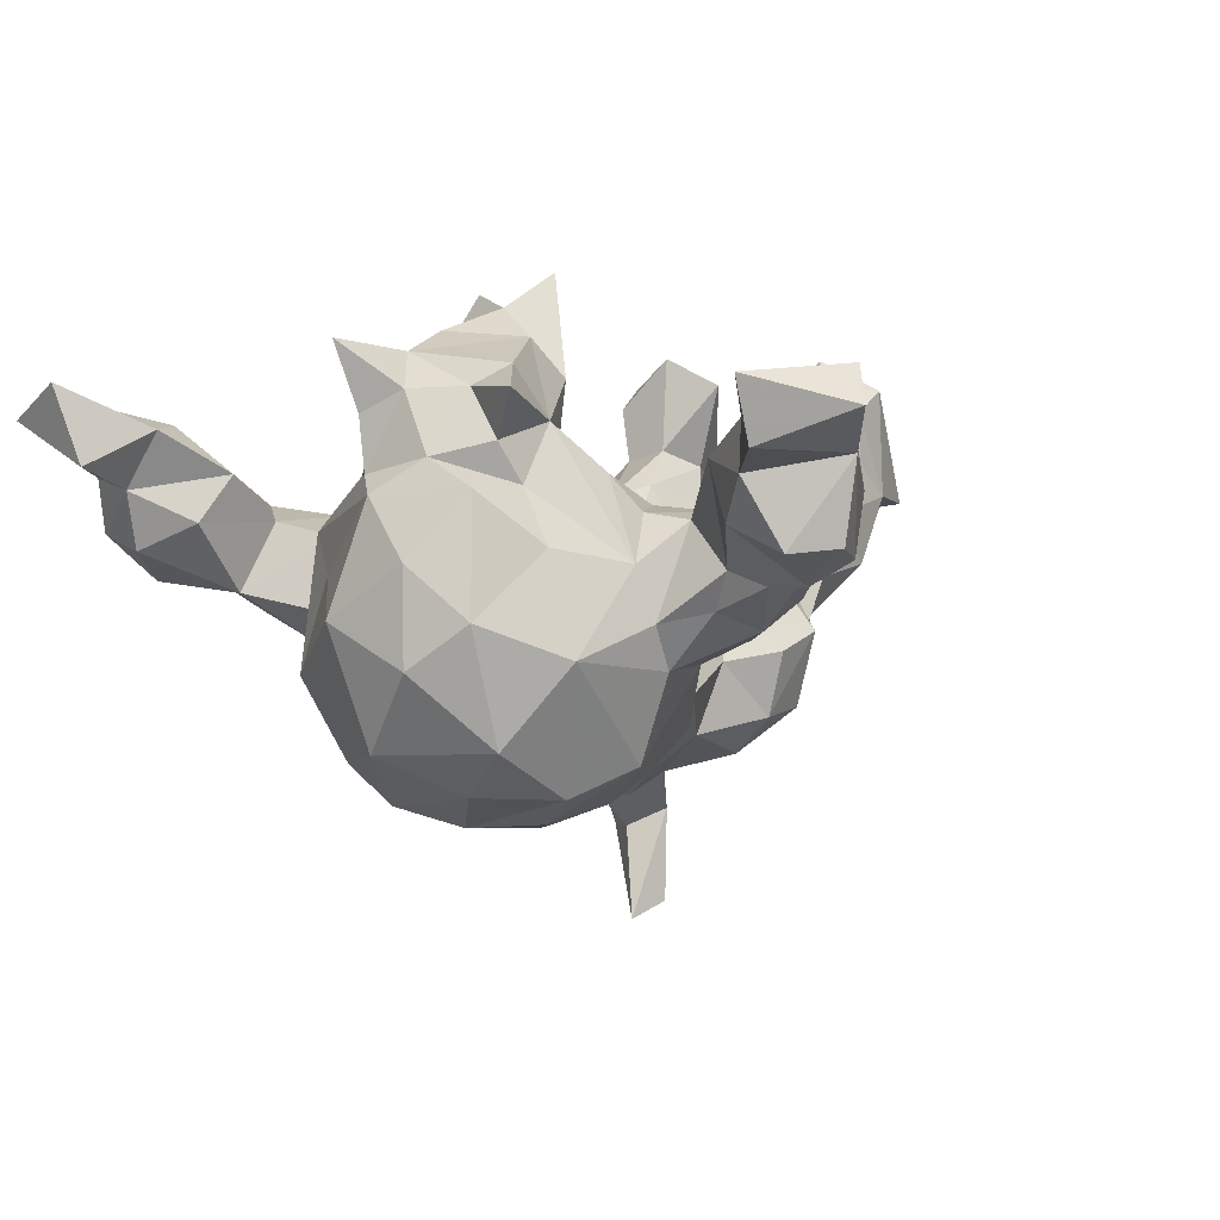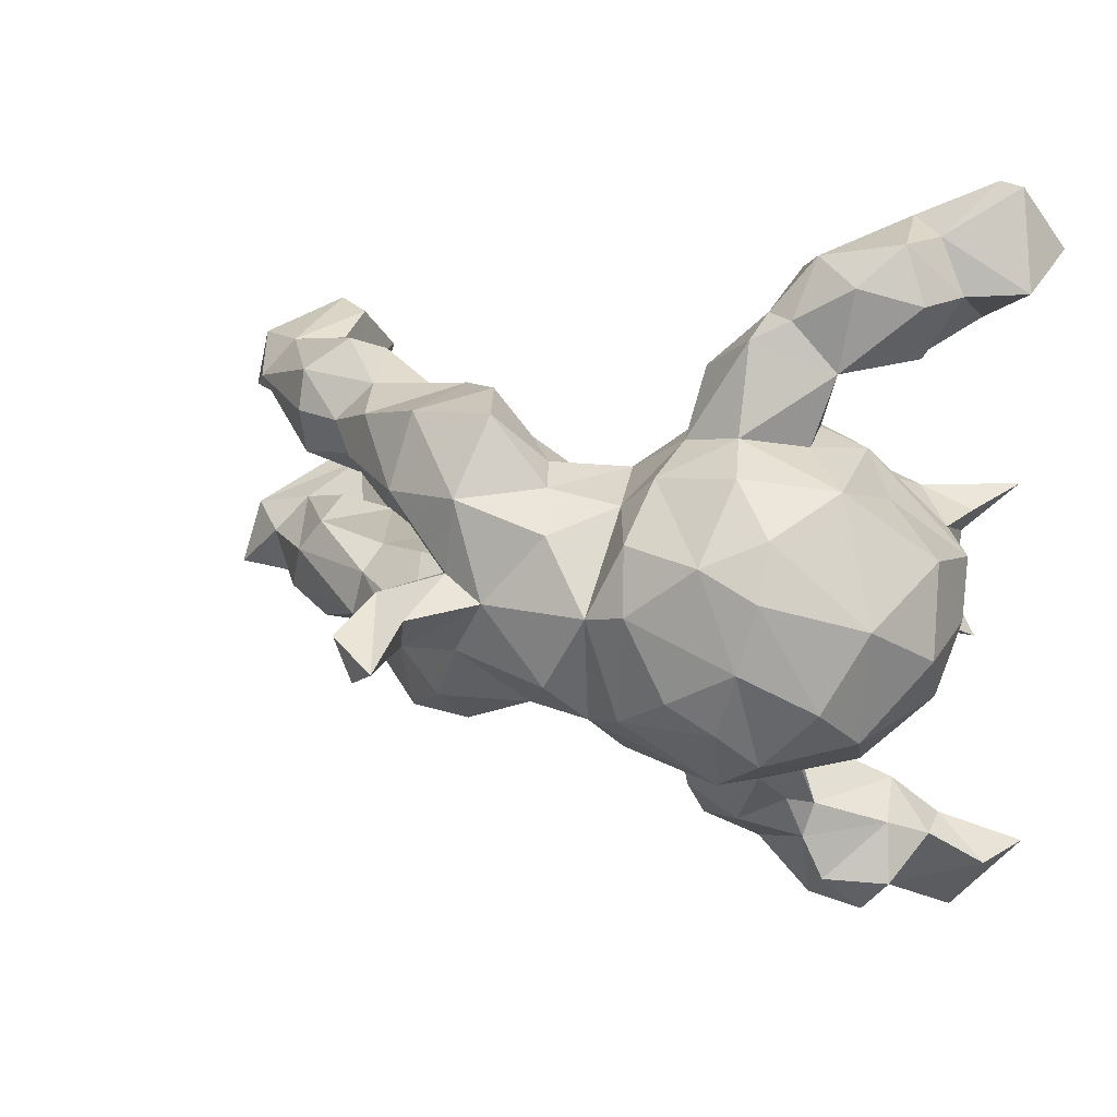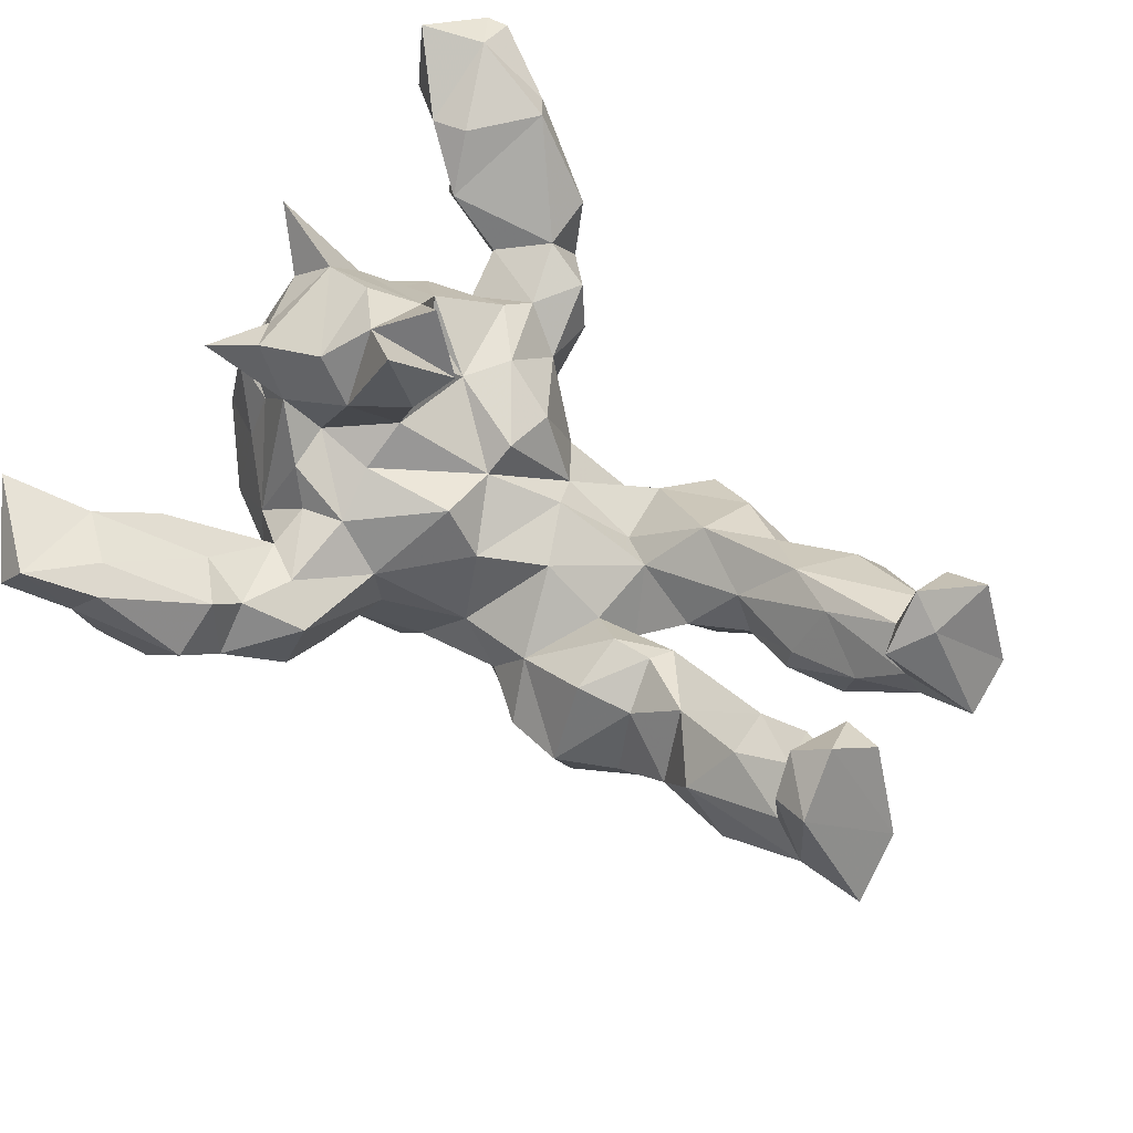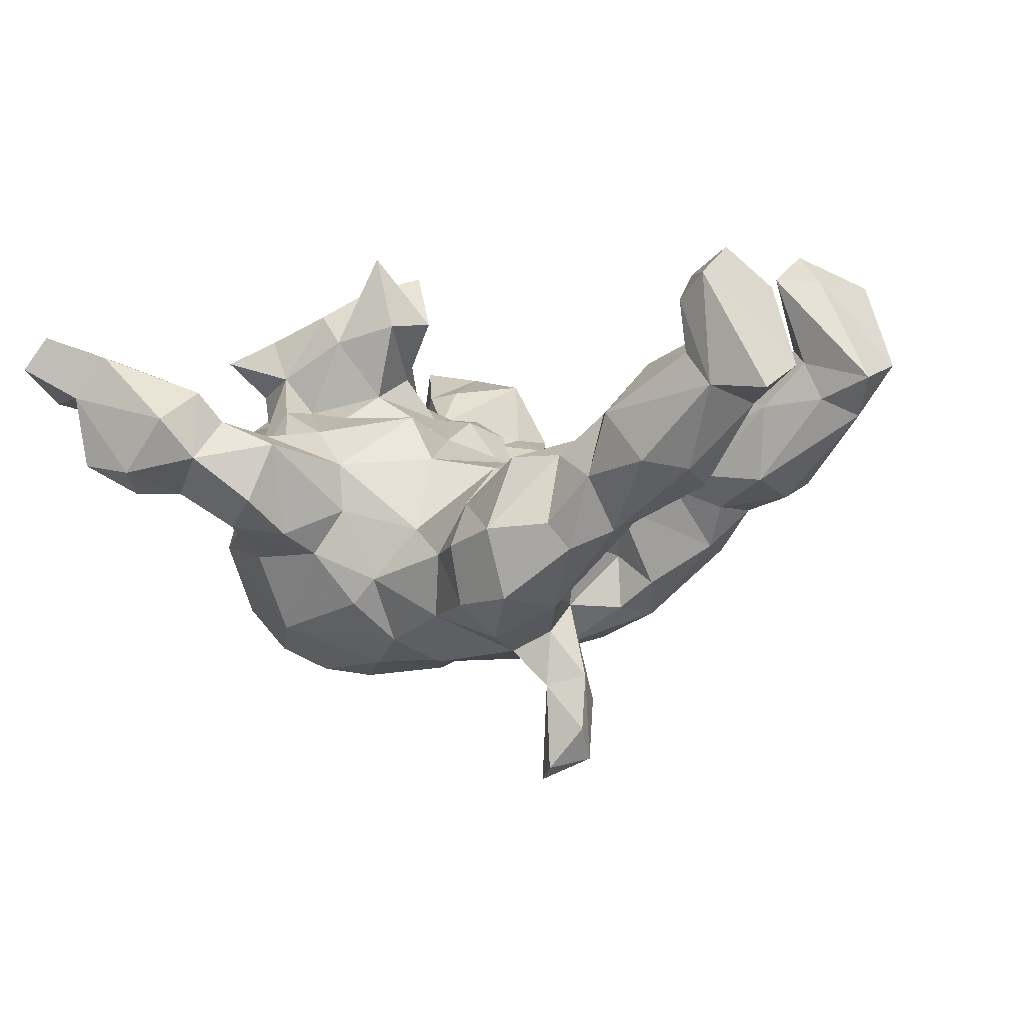
<metadata>
{"format":"obj","ext":"obj","renderer":"f3d","projection":"perspective","resolution":1024,"background":"white","views":[{"elev":0.2,"azim":-65.2,"up":"+Z"},{"elev":24.9,"azim":-154.5,"up":"+Y"},{"elev":68.1,"azim":37.2,"up":"+Z"},{"elev":-0.9,"azim":41.2,"up":"+Z"}]}
</metadata>
<code>
v -0.463 -0.6227 0.2476
v -0.5001 -0.644 0.1901
v -0.406 -0.5999 0.1358
v -0.3569 -0.5731 0.2083
v -0.3083 -0.5618 -0.000764
v -0.3983 -0.5799 0.01273
v -0.3896 -0.5245 0.2071
v -0.344 -0.5091 -0.03694
v -0.4711 -0.464 0.1828
v -0.6074 -0.5103 0.2288
v -0.4468 -0.5152 0.004897
v -0.2322 -0.5481 0.09461
v -0.2292 -0.461 0.1449
v -0.5689 -0.5144 0.1361
v -0.2062 -0.4925 0.0251
v -0.3063 -0.4365 -0.03671
v -0.2131 -0.3936 -0.09761
v -0.1357 -0.4231 -0.05203
v -0.4788 -0.4643 0.1089
v -0.211 -0.4192 0.09299
v -0.4004 -0.3881 0.1345
v -0.4252 -0.4232 0.04533
v -0.3012 -0.3943 0.1065
v -0.1146 -0.3849 0.0508
v -0.2487 -0.2993 0.0579
v -0.3167 -0.3814 -0.01405
v -0.1293 -0.3425 -0.1109
v -0.2875 -0.3515 -0.07069
v -0.2691 -0.2748 -0.1541
v 0.3079 -0.2753 -0.103
v 0.7515 -0.2348 0.126
v -0.1808 -0.335 0.06888
v 0.3171 -0.2412 -0.2241
v -0.3137 -0.2743 -0.08754
v 0.6791 -0.2188 0.2689
v 0.5374 -0.2357 0.08917
v -0.1307 -0.264 -0.1469
v 0.2087 -0.2598 -0.1329
v 0.2097 -0.2355 -0.2363
v 0.4041 -0.2271 -0.09405
v -0.4292 -0.2082 -0.1367
v 0.489 -0.2218 -0.01542
v -0.2472 -0.226 0.06911
v -0.0703 -0.2209 -0.2396
v 0.6195 -0.2426 0.006799
v 0.6895 -0.2159 0.1819
v 0.6771 -0.1897 -0.006774
v -0.4183 -0.1612 0.01766
v -0.0292 -0.2101 -0.1938
v 0.7746 -0.1452 0.09863
v 0.4315 -0.2023 -0.1386
v -0.08422 -0.2368 -0.06806
v 0.119 -0.1956 -0.1486
v 0.8587 -0.2298 0.117
v -0.2497 -0.2229 -0.2877
v 0.08538 -0.1662 -0.2597
v 0.4982 -0.1642 -0.1072
v 0.737 -0.2337 0.3089
v -0.09673 -0.232 0.01823
v -0.04151 -0.09737 0.1091
v 0.2334 -0.1707 -0.2956
v -0.2856 -0.1897 0.1232
v 0.3348 -0.1246 -0.2392
v -0.3503 -0.1307 0.1936
v 0.3837 -0.1726 0.0245
v 0.0394 -0.1691 -0.1023
v 0.6567 -0.1444 0.2121
v 0.0206 -0.108 0.02917
v -0.1765 -0.2082 0.08182
v -0.3254 -0.2492 -0.004454
v 0.4568 -0.1401 0.09415
v 0.6472 -0.104 -0.03045
v 0.5749 -0.1682 0.1723
v -0.3353 -0.1484 -0.3319
v 0.2901 -0.1887 0.02273
v 0.5714 -0.09258 0.1725
v 0.696 -0.05961 0.2823
v -0.4126 -0.1048 0.2705
v 0.6589 -0.1588 0.3159
v -0.4375 -0.05256 0.2386
v 0.8422 -0.1235 0.1592
v -0.2943 -0.1121 0.1251
v 0.3584 -0.08775 0.05574
v 0.1724 -0.179 -0.05682
v 0.7111 -0.134 0.3612
v -0.4449 -0.09722 0.1631
v -0.2791 -0.0897 -0.3717
v -0.5285 -0.1003 -0.08479
v 0.7353 -0.09162 0.1518
v -0.4979 -0.1447 0.2306
v 0.4846 -0.08976 -0.0914
v 0.3116 -0.07883 -0.2286
v -0.03862 -0.1466 -0.3073
v 0.2888 -0.08835 0.0338
v 0.7577 -0.06891 0.2954
v 0.4734 -0.05639 -0.03848
v 0.01921 -0.08517 -0.348
v 0.6372 -0.05341 0.1095
v -0.1764 -0.05351 0.4221
v 0.3712 -0.02997 -0.09006
v 0.2496 -0.03707 -0.2875
v -0.1095 -0.1128 -0.3521
v -0.411 -0.1194 0.1028
v 0.1856 -0.06683 -0.3237
v -0.1946 -0.1187 0.1124
v -0.1414 -0.04847 0.2909
v 0.2294 -0.04999 -0.04568
v -0.2357 -0.09963 0.2613
v -0.5413 -0.003656 -0.004178
v 0.6062 -0.04683 -0.01905
v 0.2826 -0.01522 -0.1206
v 0.3784 -0.04815 0.03769
v -0.5429 -0.0064 -0.1515
v -0.3024 -0.07629 0.3167
v 0.251 -0.04128 -0.5348
v -0.4886 -0.01222 0.1402
v 0.1212 -0.0452 0.01185
v 0.2476 -0.04571 -0.3858
v 0.203 -0.004794 -0.561
v -0.4019 0.06536 0.2936
v 0.2365 0.06784 -0.03477
v 0.3046 -0.01361 -0.4626
v -0.468 -0.1111 -0.2614
v -0.2513 -0.008128 0.3656
v -0.4959 -0.08591 0.09619
v 0.2478 0.02087 -0.2406
v -0.425 -0.04276 -0.326
v -0.1871 -0.03752 0.1565
v -0.1999 -0.04748 -0.383
v 0.2995 0.001209 -0.3677
v -0.04282 0.005785 0.07058
v -0.3165 0.0586 0.3295
v 0.2907 0.02409 -0.5196
v -0.1171 0.02948 0.2977
v -0.4607 0.03828 0.2364
v 0.2271 0.01557 -0.4147
v 0.1284 0.03388 -0.3429
v 0.2039 0.05973 -0.3156
v -0.1806 0.06847 0.3946
v 0.1777 0.1031 -0.06748
v 0.6861 0.0472 0.3241
v -0.5164 0.06398 0.08908
v 0.2723 0.05621 -0.4141
v 0.07114 0.05348 0.02478
v 0.5335 0.05852 0.05661
v 0.7132 0.09261 0.1823
v 0.3509 0.03543 -0.0605
v 0.6476 0.06506 0.1084
v -0.1248 0.07529 -0.3705
v 0.2977 0.0992 -0.1508
v -0.5202 0.1275 -0.08314
v -0.03346 0.05662 0.1046
v 0.4453 0.07833 -0.03212
v 0.4055 0.09055 0.04267
v 0.5315 0.05555 -0.009221
v 0.3742 0.1005 -0.1997
v -0.471 0.0949 0.119
v 0.7418 0.1028 0.1195
v -0.2486 0.1075 0.2781
v 0.4779 0.1397 -0.1327
v -0.2031 0.05885 0.1959
v 0.04619 0.1112 -0.02643
v 0.3048 0.09744 -0.2455
v 0.5198 0.1132 -0.06328
v 0.5499 0.1159 0.1447
v 0.6715 0.1398 0.3723
v 0.8312 0.1113 0.1536
v 0.6242 0.1662 -0.04645
v -0.3103 0.02344 -0.3782
v 0.4663 0.155 0.1217
v 0.6583 0.1416 0.2096
v 0.6302 0.07901 -0.01751
v -0.125 0.1779 0.1144
v -0.05179 0.0486 -0.3499
v -0.02567 0.1444 0.07916
v 0.291 0.1532 0.04448
v -0.09905 0.1674 -0.314
v 0.782 0.1563 0.09179
v -0.4797 0.08079 -0.268
v 0.5398 0.1706 -0.06873
v -0.3301 0.1303 -0.3491
v 0.1935 0.1841 -0.3055
v 0.7265 0.122 0.3236
v -0.3583 0.1644 0.1204
v -0.4885 0.09397 0.2013
v -0.2864 0.1793 0.1557
v 0.04104 0.1476 -0.295
v -0.04645 0.1792 -0.2068
v 0.3961 0.2122 0.03123
v 0.6266 0.2316 -0.02095
v 0.8215 0.2038 0.1792
v -0.534 0.1093 0.3031
v 0.3348 0.1539 -0.2564
v 0.4879 0.2314 -0.0287
v -0.008399 0.1886 -0.07646
v -0.2639 0.1426 0.1299
v -0.1052 0.2398 -0.214
v 0.1031 0.2068 -0.1535
v -0.397 0.1223 0.2022
v -0.1699 0.104 0.1187
v 0.6692 0.2115 0.1924
v 0.7461 0.2347 0.3205
v -0.4169 0.1856 -0.01768
v -0.3223 0.2078 -0.2907
v 0.07067 0.1947 -0.224
v 0.3213 0.271 -0.1969
v 0.6805 0.2295 0.285
v 0.7307 0.2212 0.1251
v -0.2337 0.1687 -0.3477
v -0.3882 0.2485 -0.162
v 0.5253 0.2493 0.087
v 0.4422 0.2239 -0.1395
v 0.1584 0.2192 -0.09748
v 0.175 0.2954 -0.2112
v 0.5653 0.2798 0.0322
v -0.1027 0.2614 0.0211
v -0.3567 0.2379 0.04323
v 0.3113 0.2615 -0.02693
v -0.2022 0.2562 0.1037
v -0.2775 0.2617 0.04122
v -0.2441 0.2696 -0.2291
v 0.2237 0.2929 -0.103
v -0.3016 0.2711 -0.06971
v -0.1134 0.2682 -0.1172
v -0.1326 0.3834 0.06516
v -0.1763 0.3018 0.07256
v -0.2957 0.3468 0.06193
v -0.1964 0.4293 -0.07047
v -0.2095 0.2941 -0.1368
v -0.3898 0.3596 0.128
v -0.1067 0.3567 -0.01895
v -0.3311 0.386 -0.0437
v -0.2009 0.4535 -0.003811
v -0.4767 0.4849 0.1036
v -0.4834 0.4269 0.1889
v -0.2142 0.4059 0.08839
v -0.4303 0.3931 0.05645
v -0.4228 0.4398 0.1986
v -0.5721 0.4945 0.1329
v -0.2213 0.5025 0.08604
v -0.5882 0.5335 0.2527
v -0.2508 0.457 -0.03607
v -0.3995 0.5762 0.04341
v -0.4428 0.4909 0.01603
v -0.2621 0.5402 0.03901
v -0.3471 0.5198 -0.02611
v -0.3688 0.5818 0.1712
v -0.4284 0.5685 0.1249
v -0.3338 0.536 0.2119
v -0.4897 0.5774 0.237
v -0.5294 0.6379 0.2045
v -0.4888 0.6401 0.2144
f 99 108 106
f 170 165 171
f 171 201 170
f 120 199 192
f 191 178 208
f 170 201 211
f 215 201 208
f 201 215 211
f 199 185 192
f 58 35 31
f 54 58 31
f 58 54 81
f 31 35 46
f 46 35 67
f 35 79 67
f 81 89 77
f 95 81 77
f 67 79 77
f 67 77 89
f 99 106 134
f 141 146 167
f 146 158 167
f 146 141 171
f 159 124 139
f 167 191 183
f 165 146 171
f 201 171 207
f 183 191 202
f 202 191 208
f 208 201 207
f 207 202 208
f 56 93 97
f 97 104 56
f 55 41 74
f 55 74 87
f 44 55 93
f 181 179 204
f 209 181 204
f 169 181 209
f 149 169 209
f 181 127 179
f 169 127 181
f 136 138 143
f 127 123 179
f 74 169 87
f 129 169 149
f 169 129 87
f 102 129 149
f 102 149 174
f 118 136 119
f 115 118 119
f 130 133 143
f 130 122 133
f 118 115 122
f 74 127 169
f 102 87 129
f 55 87 102
f 133 119 143
f 119 136 143
f 133 122 115
f 119 133 115
f 18 15 17
f 15 16 17
f 8 6 11
f 5 8 16
f 15 5 16
f 6 8 5
f 232 242 228
f 228 229 232
f 224 229 228
f 210 229 221
f 210 223 229
f 210 217 223
f 229 223 232
f 229 197 221
f 151 203 210
f 210 203 217
f 224 197 229
f 188 197 224
f 195 188 224
f 205 195 198
f 214 205 198
f 198 213 214
f 212 193 206
f 205 188 195
f 156 163 193
f 113 109 151
f 150 126 163
f 156 150 163
f 113 88 109
f 92 126 111
f 92 101 126
f 91 63 92
f 70 48 41
f 17 16 28
f 162 140 213
f 85 58 81
f 85 81 95
f 96 91 100
f 124 99 134
f 139 124 134
f 141 167 183
f 166 141 183
f 171 141 166
f 207 171 166
f 166 183 202
f 58 79 35
f 79 58 85
f 79 85 77
f 85 95 77
f 166 202 207
f 160 193 212
f 160 156 193
f 160 212 180
f 151 109 142
f 111 126 150
f 147 111 150
f 156 147 150
f 147 156 160
f 109 88 125
f 92 111 100
f 41 48 88
f 100 91 92
f 57 63 91
f 66 53 84
f 38 84 53
f 34 25 70
f 34 26 25
f 28 26 34
f 24 52 59
f 27 37 52
f 24 27 52
f 39 30 38
f 40 30 33
f 18 27 24
f 16 22 26
f 8 22 16
f 16 26 28
f 8 11 22
f 52 37 49
f 40 33 51
f 26 21 25
f 21 23 25
f 23 20 25
f 20 32 25
f 20 24 32
f 59 32 24
f 19 21 22
f 22 11 19
f 20 15 24
f 15 18 24
f 11 3 19
f 3 14 19
f 12 5 15
f 6 3 11
f 3 6 5
f 12 3 5
f 246 244 243
f 245 246 243
f 242 246 245
f 232 244 246
f 232 246 242
f 228 242 233
f 237 244 232
f 231 224 228
f 223 220 232
f 206 214 222
f 218 206 222
f 217 220 223
f 216 195 224
f 214 213 222
f 203 142 217
f 142 203 151
f 195 162 198
f 162 213 198
f 239 241 251
f 161 159 134
f 135 120 192
f 135 192 185
f 178 168 190
f 154 165 170
f 176 170 189
f 176 154 170
f 159 161 186
f 120 132 159
f 120 159 199
f 184 199 186
f 199 159 186
f 208 178 190
f 208 190 215
f 189 170 211
f 250 238 249
f 241 235 250
f 239 235 241
f 250 249 247
f 250 247 252
f 241 250 251
f 251 250 252
f 164 153 160
f 109 125 142
f 117 121 144
f 117 107 121
f 107 111 121
f 112 100 111
f 107 112 111
f 94 112 107
f 125 103 116
f 88 48 125
f 48 103 125
f 68 66 117
f 66 84 117
f 84 94 107
f 117 84 107
f 75 94 84
f 72 91 110
f 72 57 91
f 70 64 103
f 70 103 48
f 70 62 64
f 70 43 62
f 60 59 68
f 68 59 66
f 30 40 65
f 42 40 51
f 42 51 57
f 45 42 57
f 47 57 72
f 45 57 47
f 70 25 43
f 32 69 43
f 25 32 43
f 32 59 69
f 30 75 84
f 38 30 84
f 22 21 26
f 153 147 160
f 59 52 66
f 49 53 66
f 52 49 66
f 51 63 57
f 51 33 63
f 41 34 70
f 37 17 29
f 37 44 49
f 39 38 53
f 33 39 61
f 30 39 33
f 29 28 34
f 17 28 29
f 27 17 37
f 27 18 17
f 177 197 188
f 182 205 214
f 206 182 214
f 193 182 206
f 179 151 210
f 187 188 205
f 205 182 187
f 193 138 182
f 163 138 193
f 179 113 151
f 126 138 163
f 101 130 126
f 118 130 101
f 101 104 118
f 113 123 88
f 41 88 123
f 101 63 104
f 61 104 63
f 92 63 101
f 39 53 56
f 138 137 182
f 126 143 138
f 75 83 94
f 80 78 120
f 31 46 36
f 54 31 50
f 54 50 81
f 73 46 67
f 36 46 73
f 90 78 80
f 81 50 89
f 76 67 98
f 67 89 98
f 73 67 76
f 73 76 71
f 108 99 124
f 114 108 124
f 64 108 114
f 78 64 114
f 114 124 132
f 120 78 114
f 120 114 132
f 146 148 158
f 165 148 146
f 145 148 165
f 139 134 159
f 124 159 132
f 167 158 178
f 191 167 178
f 62 69 82
f 62 43 69
f 69 60 105
f 69 59 60
f 65 83 75
f 75 30 65
f 65 71 83
f 65 42 71
f 42 36 71
f 40 42 65
f 13 20 23
f 14 10 9
f 19 14 9
f 19 9 21
f 9 23 21
f 9 7 23
f 13 15 20
f 7 13 23
f 4 12 13
f 12 15 13
f 3 2 14
f 1 3 4
f 1 2 3
f 3 12 4
f 243 234 248
f 244 234 243
f 247 243 248
f 247 245 243
f 91 96 110
f 161 196 186
f 200 152 173
f 178 172 168
f 157 185 199
f 157 135 185
f 116 135 157
f 161 200 196
f 161 128 200
f 173 152 175
f 200 131 152
f 121 154 176
f 147 154 121
f 147 153 154
f 155 153 164
f 145 154 153
f 155 145 153
f 155 148 145
f 148 155 172
f 172 164 168
f 172 155 164
f 116 80 135
f 86 80 116
f 128 131 200
f 105 131 128
f 131 105 60
f 60 68 131
f 131 68 144
f 112 96 100
f 110 96 76
f 112 76 96
f 103 86 116
f 86 90 80
f 103 64 86
f 64 62 82
f 82 105 128
f 82 69 105
f 94 83 112
f 157 199 184
f 117 144 68
f 244 237 234
f 235 239 234
f 240 233 245
f 190 194 215
f 189 211 194
f 194 211 215
f 176 189 218
f 175 216 173
f 219 173 226
f 196 200 186
f 200 173 219
f 219 186 200
f 217 186 219
f 217 184 186
f 230 227 236
f 235 230 238
f 236 240 249
f 230 249 238
f 230 236 249
f 235 238 250
f 247 249 240
f 247 240 245
f 234 239 248
f 248 239 251
f 247 248 252
f 252 248 251
f 1 4 7
f 14 2 10
f 240 236 233
f 234 230 235
f 237 230 234
f 237 227 230
f 227 237 232
f 227 226 236
f 225 231 233
f 236 225 233
f 226 225 236
f 220 227 232
f 220 226 227
f 220 219 226
f 216 231 225
f 226 216 225
f 220 217 219
f 173 216 226
f 222 213 218
f 176 218 213
f 218 212 206
f 194 212 218
f 189 194 218
f 194 190 180
f 194 180 212
f 142 157 217
f 157 184 217
f 175 195 216
f 175 162 195
f 140 176 213
f 168 180 190
f 168 164 180
f 142 116 157
f 152 162 175
f 152 131 162
f 162 131 144
f 144 140 162
f 144 121 140
f 142 125 116
f 245 233 242
f 233 231 228
f 216 224 231
f 164 160 180
f 154 145 165
f 158 148 172
f 158 172 178
f 80 120 135
f 106 128 161
f 106 161 134
f 108 128 106
f 86 64 90
f 108 82 128
f 64 82 108
f 83 71 112
f 71 76 112
f 98 89 110
f 72 110 89
f 89 50 72
f 78 90 64
f 36 73 71
f 47 72 50
f 31 47 50
f 42 45 36
f 45 31 36
f 31 45 47
f 10 1 9
f 1 7 9
f 4 13 7
f 76 98 110
f 49 44 93
f 56 49 93
f 93 102 174
f 93 55 102
f 74 41 123
f 93 174 97
f 74 123 127
f 118 122 130
f 136 118 137
f 118 104 137
f 104 97 137
f 97 174 137
f 123 113 179
f 136 137 138
f 126 130 143
f 137 174 187
f 137 187 182
f 174 177 188
f 187 174 188
f 174 149 177
f 149 209 177
f 204 179 210
f 177 209 197
f 197 209 221
f 209 204 221
f 204 210 221
f 44 37 55
f 37 29 55
f 29 34 41
f 55 29 41
f 63 33 61
f 61 39 56
f 104 61 56
f 53 49 56
f 140 121 176
f 2 1 10
f 147 121 111

</code>
